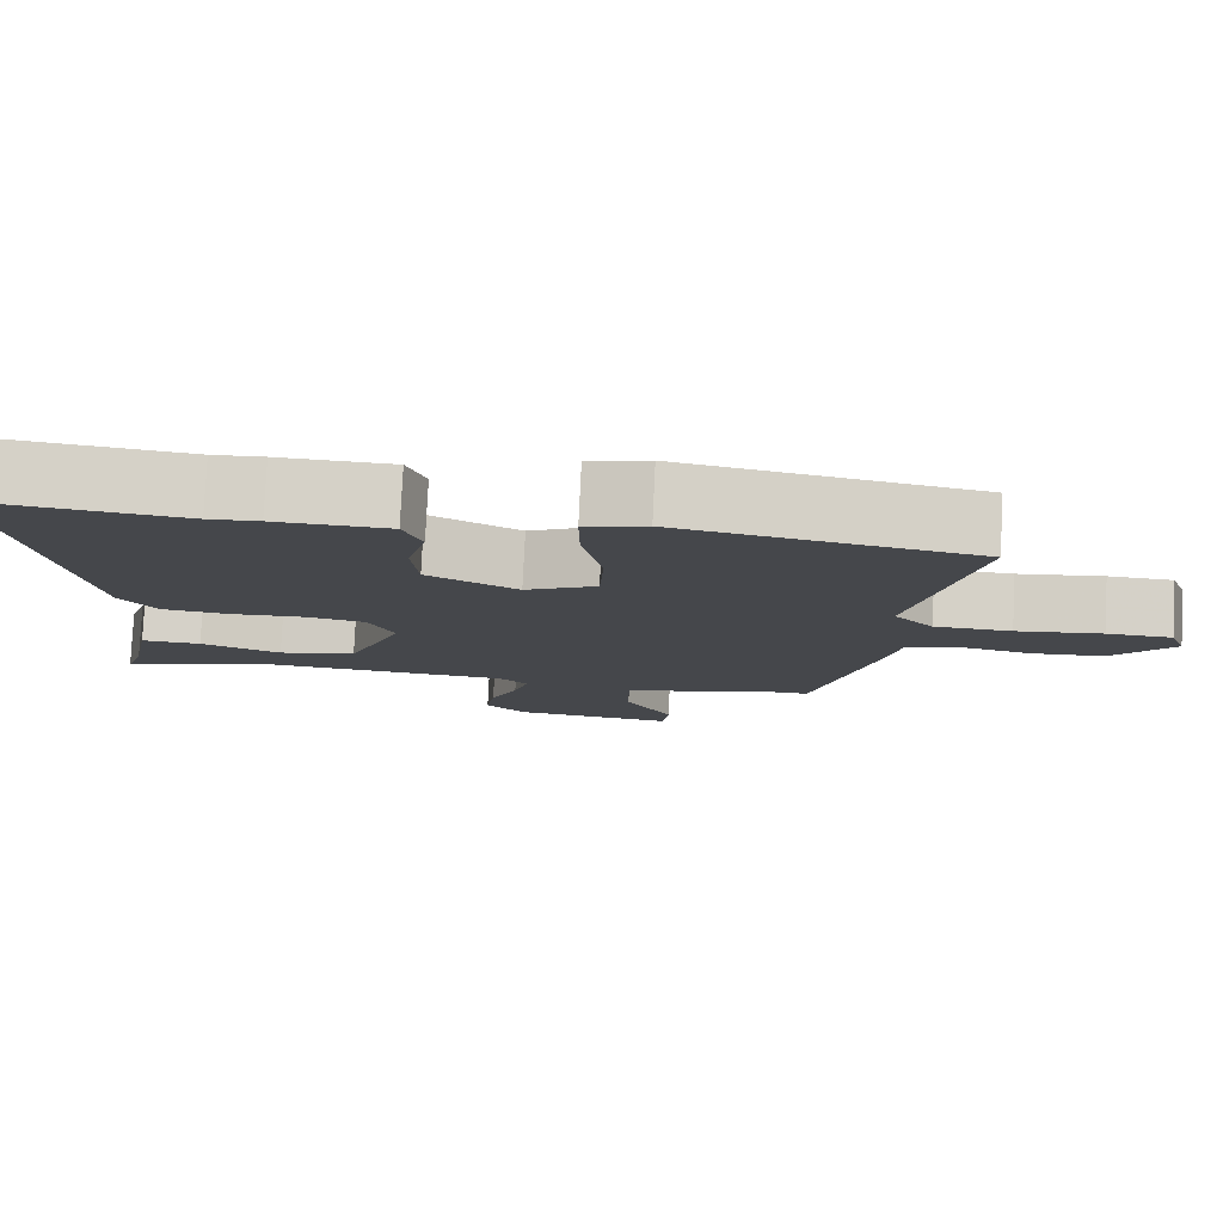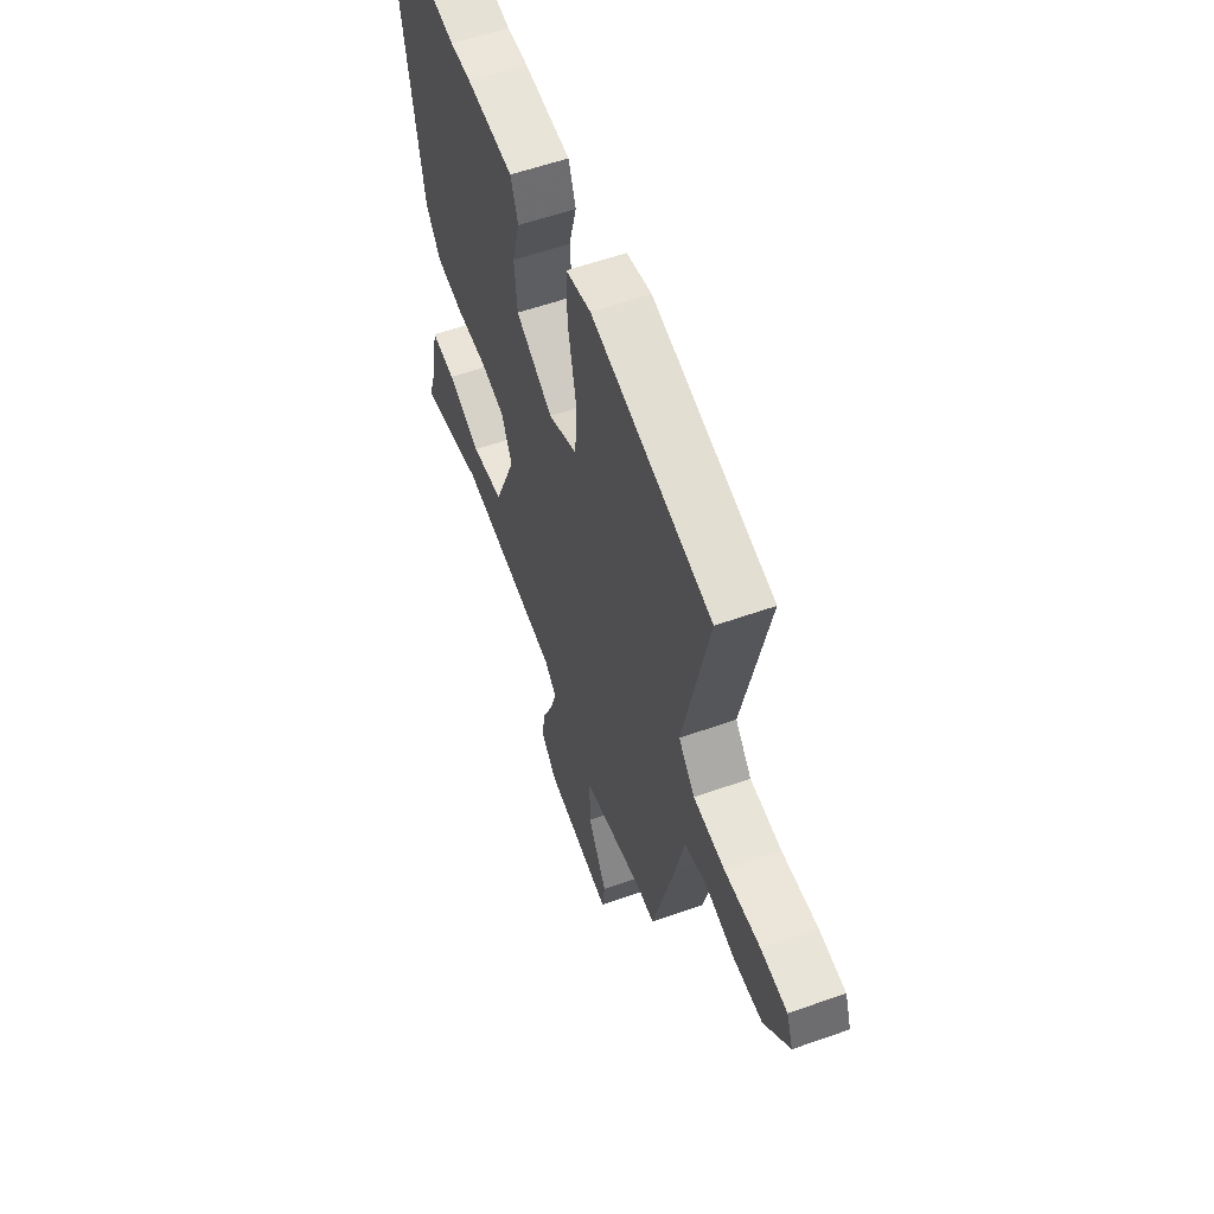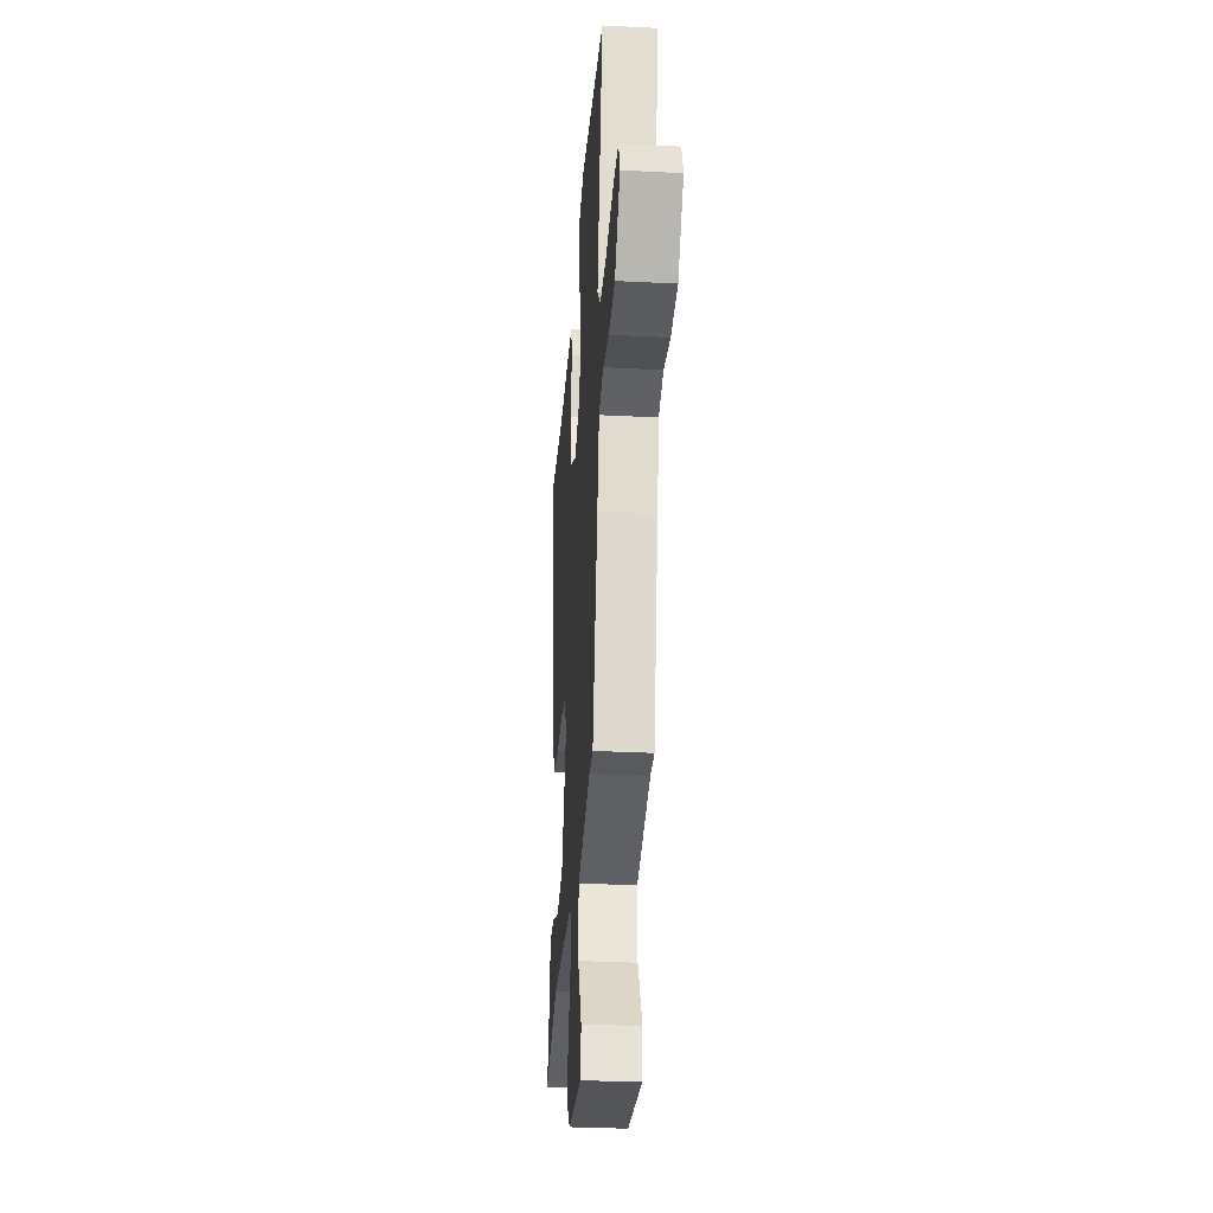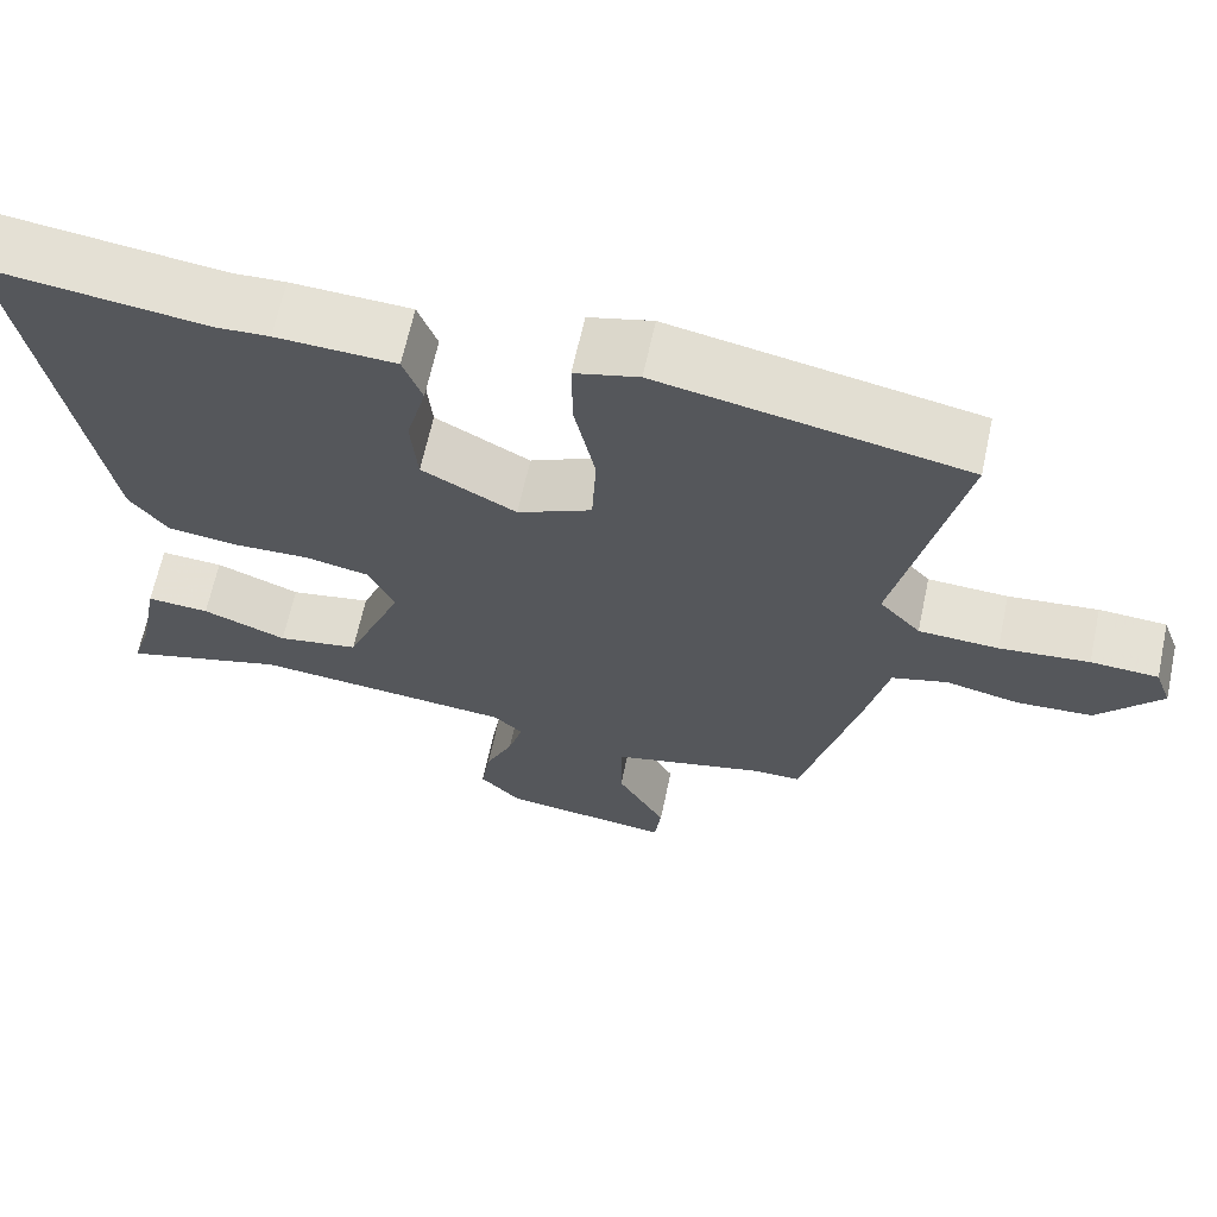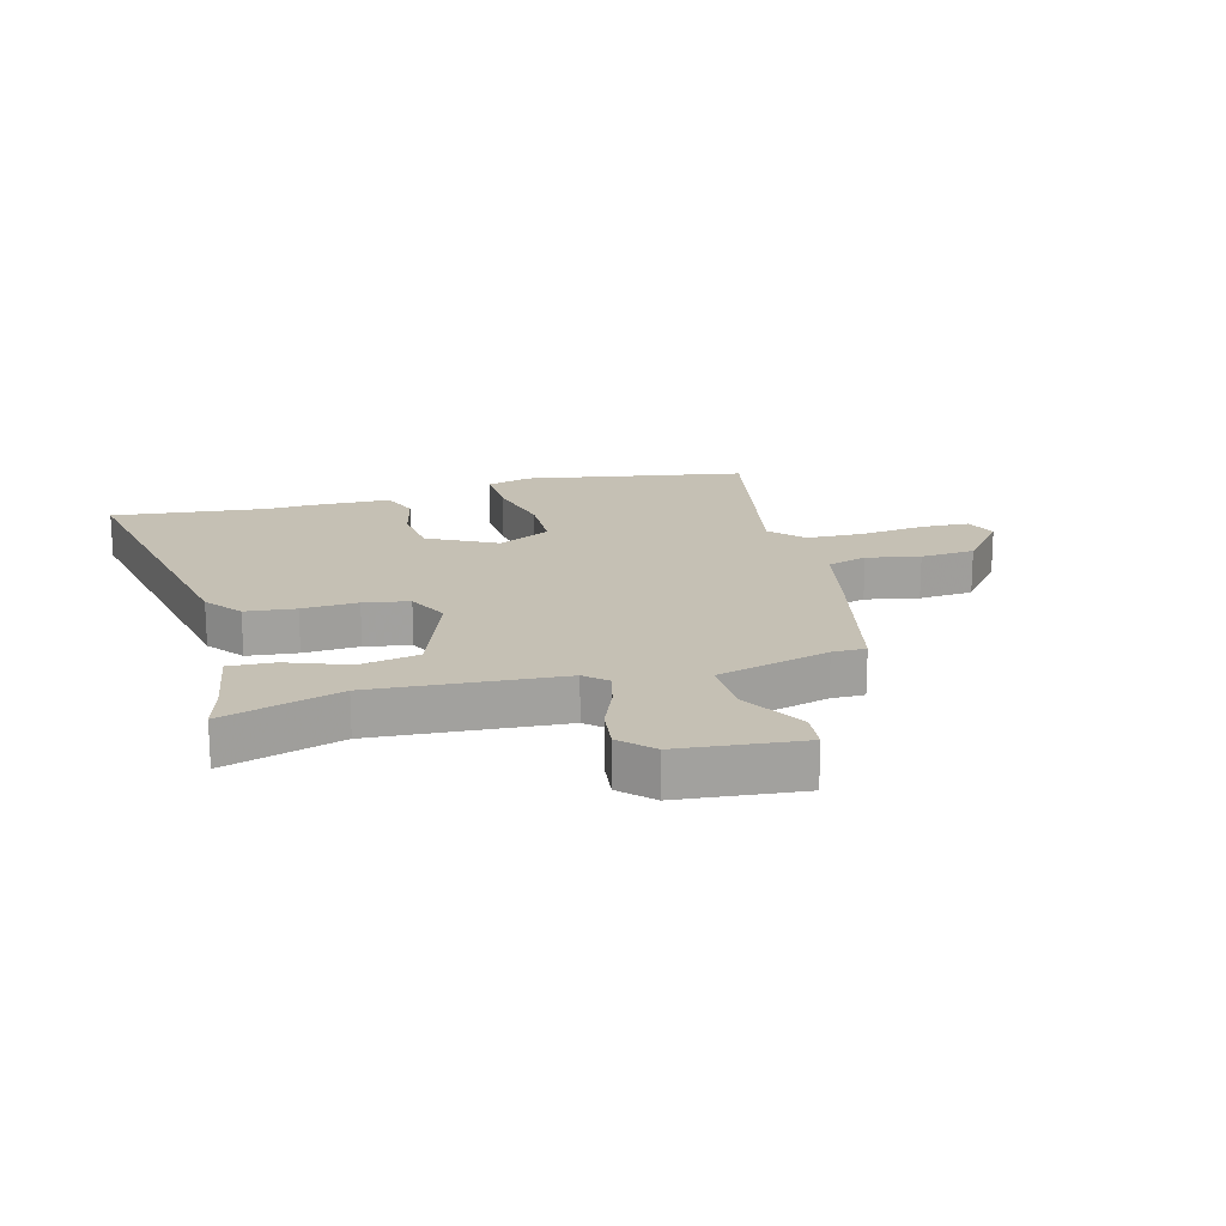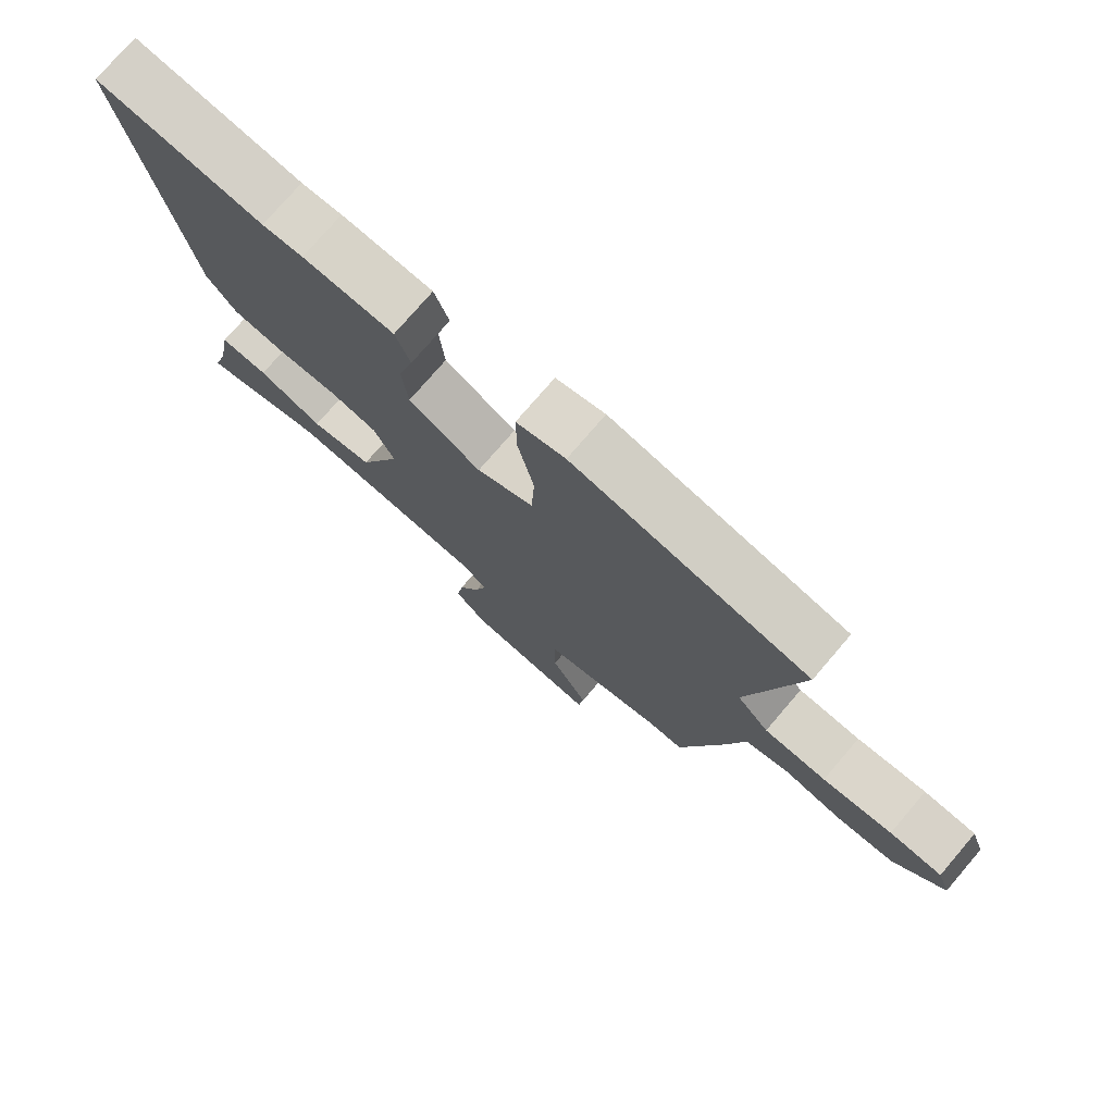
<metadata>
{"format":"obj","ext":"obj","renderer":"f3d","projection":"perspective","resolution":1024,"background":"white","views":[{"elev":79.4,"azim":-177.3,"up":"+Z"},{"elev":57.9,"azim":-110.1,"up":"+Z"},{"elev":-31.7,"azim":-94.1,"up":"+Z"},{"elev":65.3,"azim":-167.9,"up":"+Z"},{"elev":18.2,"azim":163.5,"up":"+Y"},{"elev":75.9,"azim":-139.4,"up":"+Z"}]}
</metadata>
<code>
v 0.548 0.07 -0.514
v 0.349 0.07 -0.458
v 0.034 0.07 -0.488
v -0.002 0.07 -0.522
v 0.016 0.07 -0.585
v 0.05 0.07 -0.661
v 0.061 0.07 -0.734
v 0.011 0.07 -0.786
v -0.195 0.07 -0.812
v -0.203 0.07 -0.747
v -0.144 0.07 -0.641
v -0.144 0.07 -0.54
v -0.333 0.07 -0.494
v -0.389 0.07 -0.495
v -0.458 0.07 -0.219
v -0.485 0.07 -0.099
v -0.553 0.07 -0.08
v -0.642 0.07 -0.1
v -0.734 0.07 -0.095
v -0.812 0.07 -0.003
v -0.792 0.07 0.052
v -0.71 0.07 0.057
v -0.601 0.07 0.046
v -0.504 0.07 0.051
v -0.454 0.07 0.106
v -0.532 0.07 0.468
v -0.162 0.07 0.542
v -0.085 0.07 0.522
v -0.086 0.07 0.43
v -0.111 0.07 0.31
v -0.106 0.07 0.206
v -0.016 0.07 0.163
v 0.098 0.07 0.226
v 0.106 0.07 0.317
v 0.082 0.07 0.408
v 0.105 0.07 0.471
v 0.249 0.07 0.478
v 0.313 0.07 0.475
v 0.576 0.07 0.51
v 0.486 0.07 -0.011
v 0.44 0.07 -0.073
v 0.356 0.07 -0.084
v 0.262 0.07 -0.081
v 0.186 0.07 -0.097
v 0.154 0.07 -0.167
v 0.223 0.07 -0.34
v 0.322 0.07 -0.357
v 0.424 0.07 -0.316
v 0.5 0.07 -0.311
v 0.524 0.07 -0.437
v 0.548 0 -0.514
v 0.349 0 -0.458
v 0.034 0 -0.488
v -0.002 0 -0.522
v 0.016 0 -0.585
v 0.05 0 -0.661
v 0.061 0 -0.734
v 0.011 0 -0.786
v -0.195 0 -0.812
v -0.203 0 -0.747
v -0.144 0 -0.641
v -0.144 0 -0.54
v -0.333 0 -0.494
v -0.389 0 -0.495
v -0.458 0 -0.219
v -0.485 0 -0.099
v -0.553 0 -0.08
v -0.642 0 -0.1
v -0.734 0 -0.095
v -0.812 0 -0.003
v -0.792 0 0.052
v -0.71 0 0.057
v -0.601 0 0.046
v -0.504 0 0.051
v -0.454 0 0.106
v -0.532 0 0.468
v -0.162 0 0.542
v -0.085 0 0.522
v -0.086 0 0.43
v -0.111 0 0.31
v -0.106 0 0.206
v -0.016 0 0.163
v 0.098 0 0.226
v 0.106 0 0.317
v 0.082 0 0.408
v 0.105 0 0.471
v 0.249 0 0.478
v 0.313 0 0.475
v 0.576 0 0.51
v 0.486 0 -0.011
v 0.44 0 -0.073
v 0.356 0 -0.084
v 0.262 0 -0.081
v 0.186 0 -0.097
v 0.154 0 -0.167
v 0.223 0 -0.34
v 0.322 0 -0.357
v 0.424 0 -0.316
v 0.5 0 -0.311
v 0.524 0 -0.437
f 47 48 49 50
f 50 1 2
f 47 50 2
f 46 47 2
f 41 42 43
f 40 41 43
f 39 40 43
f 38 39 43
f 37 38 43
f 36 37 43
f 35 36 43
f 34 35 43
f 33 34 43 44
f 32 33 44 45
f 28 29 30
f 27 28 30
f 26 27 30
f 25 26 30
f 24 25 30 31
f 21 22 23
f 20 21 23
f 19 20 23
f 18 19 23
f 17 18 23
f 16 17 23 24
f 32 45 46
f 31 32 46
f 24 31 46
f 16 24 46
f 15 16 46
f 14 15 46
f 13 14 46
f 9 10 11
f 8 9 11
f 7 8 11
f 6 7 11
f 5 6 11
f 13 46 2 3
f 12 13 3 4
f 4 5 11 12
f 100 99 98 97
f 52 51 100
f 52 100 97
f 52 97 96
f 93 92 91
f 93 91 90
f 93 90 89
f 93 89 88
f 93 88 87
f 93 87 86
f 93 86 85
f 93 85 84
f 94 93 84 83
f 95 94 83 82
f 80 79 78
f 80 78 77
f 80 77 76
f 80 76 75
f 81 80 75 74
f 73 72 71
f 73 71 70
f 73 70 69
f 73 69 68
f 73 68 67
f 74 73 67 66
f 96 95 82
f 96 82 81
f 96 81 74
f 96 74 66
f 96 66 65
f 96 65 64
f 96 64 63
f 61 60 59
f 61 59 58
f 61 58 57
f 61 57 56
f 61 56 55
f 53 52 96 63
f 54 53 63 62
f 62 61 55 54
f 1 51 52 2
f 2 52 53 3
f 3 53 54 4
f 4 54 55 5
f 5 55 56 6
f 6 56 57 7
f 7 57 58 8
f 8 58 59 9
f 9 59 60 10
f 10 60 61 11
f 11 61 62 12
f 12 62 63 13
f 13 63 64 14
f 14 64 65 15
f 15 65 66 16
f 16 66 67 17
f 17 67 68 18
f 18 68 69 19
f 19 69 70 20
f 20 70 71 21
f 21 71 72 22
f 22 72 73 23
f 23 73 74 24
f 24 74 75 25
f 25 75 76 26
f 26 76 77 27
f 27 77 78 28
f 28 78 79 29
f 29 79 80 30
f 30 80 81 31
f 31 81 82 32
f 32 82 83 33
f 33 83 84 34
f 34 84 85 35
f 35 85 86 36
f 36 86 87 37
f 37 87 88 38
f 38 88 89 39
f 39 89 90 40
f 40 90 91 41
f 41 91 92 42
f 42 92 93 43
f 43 93 94 44
f 44 94 95 45
f 45 95 96 46
f 46 96 97 47
f 47 97 98 48
f 48 98 99 49
f 49 99 100 50
f 50 100 51 1

</code>
